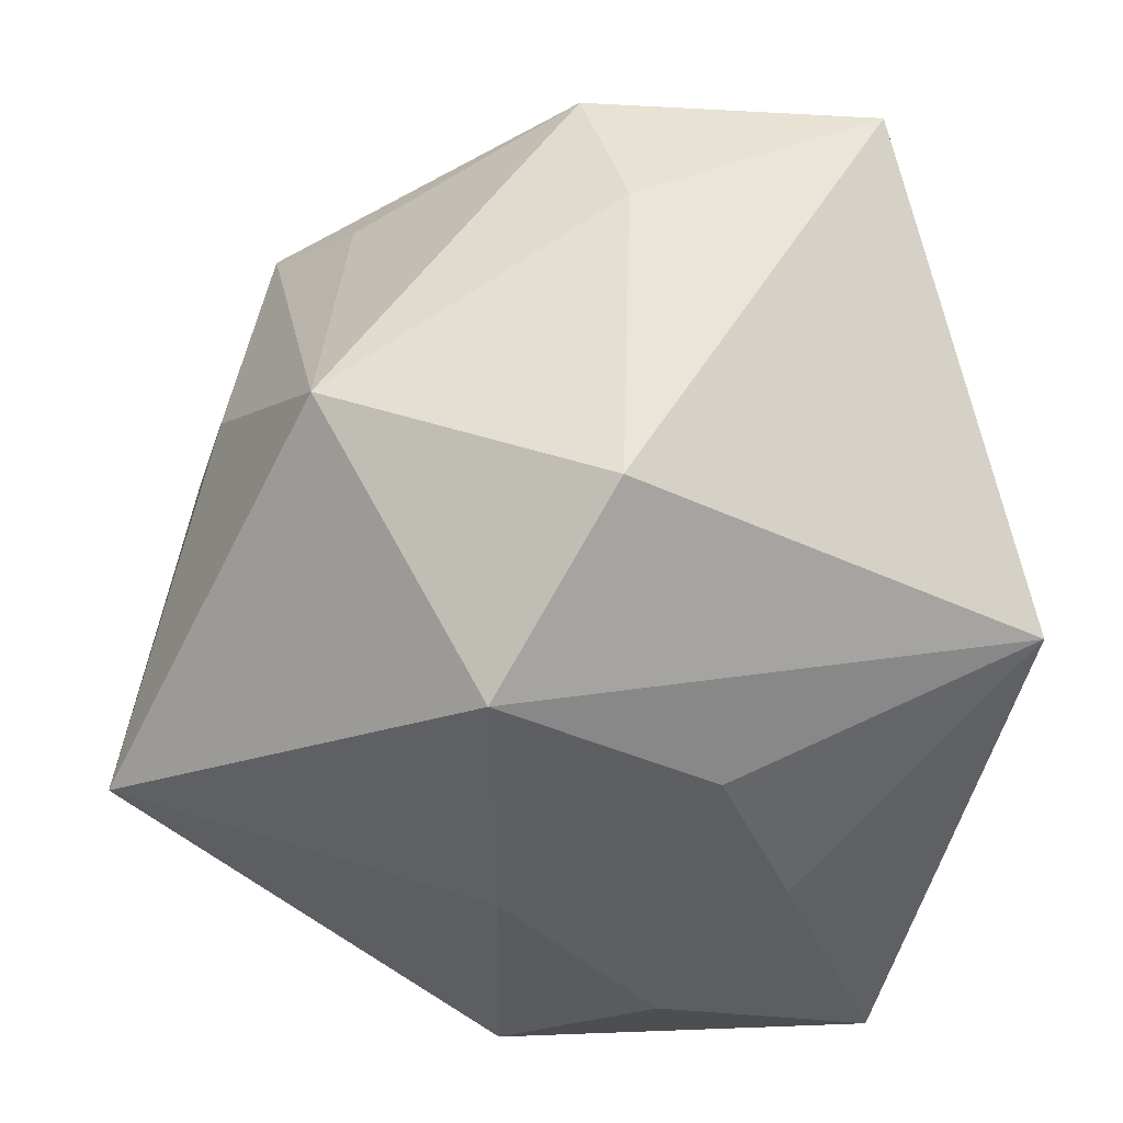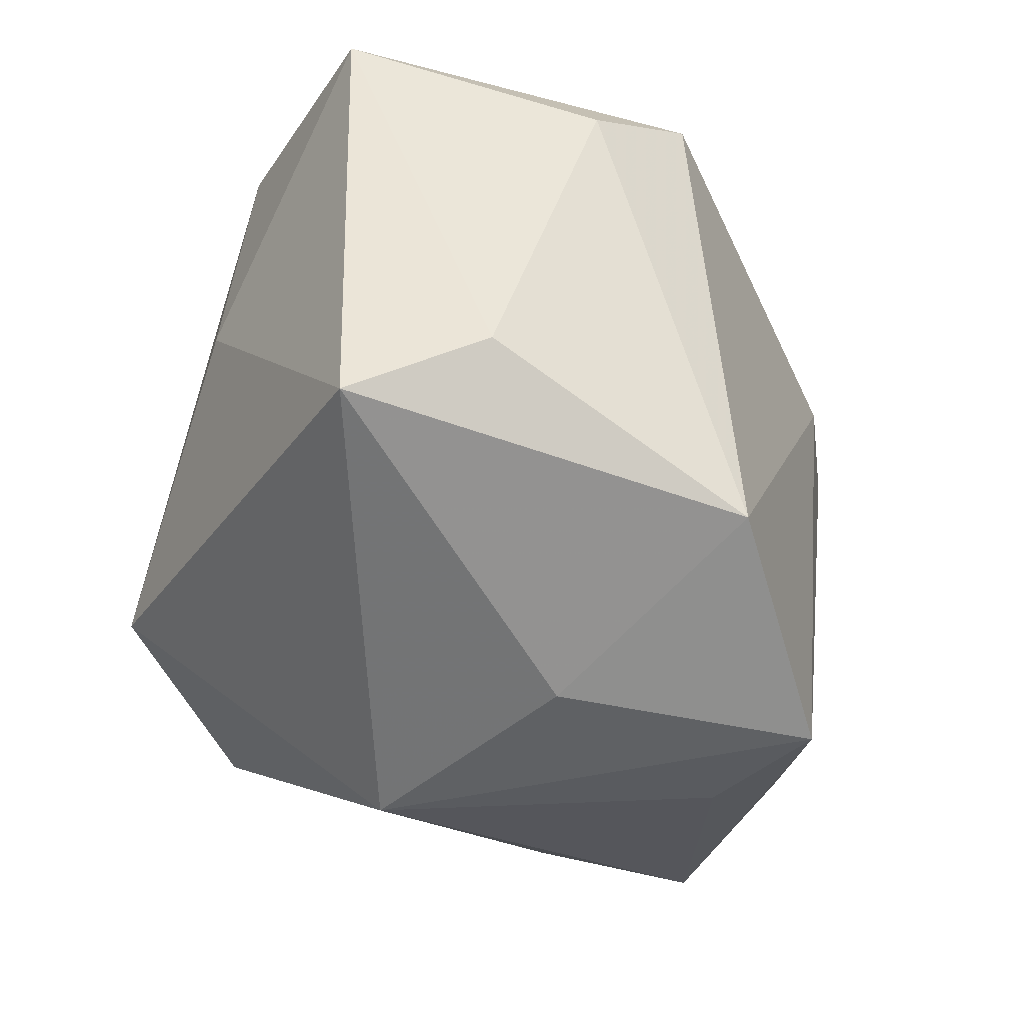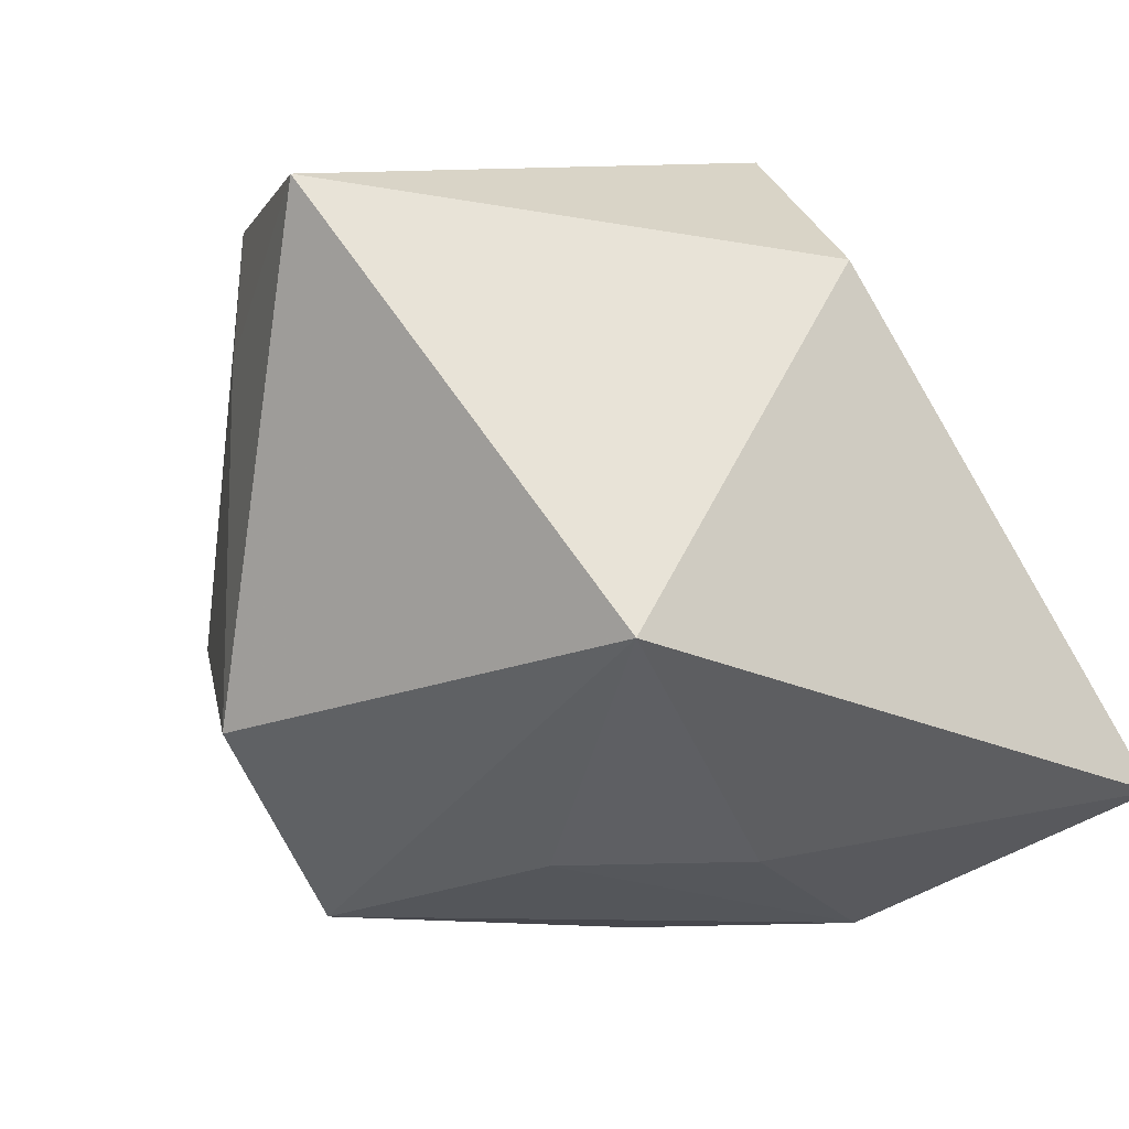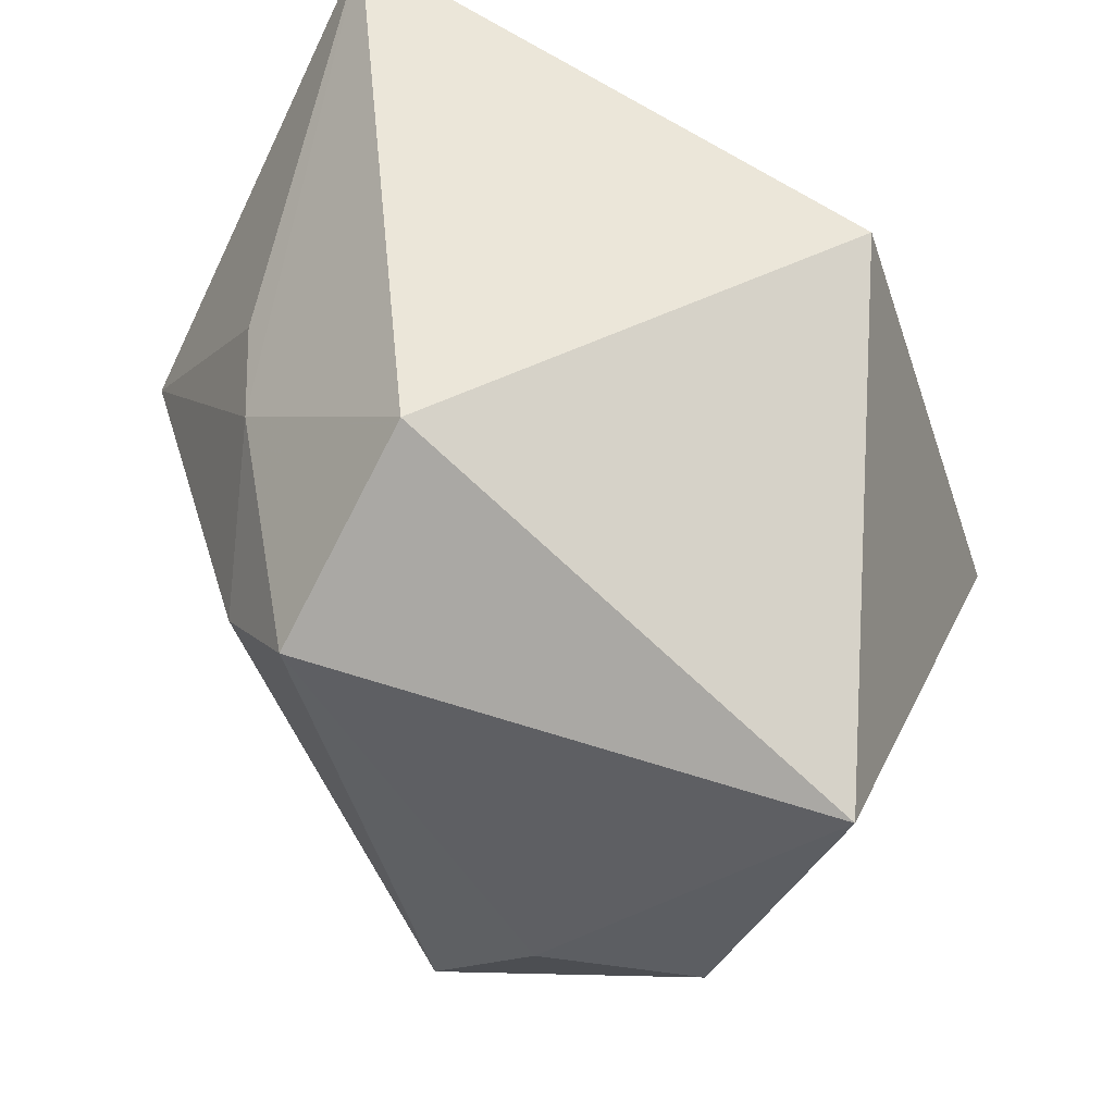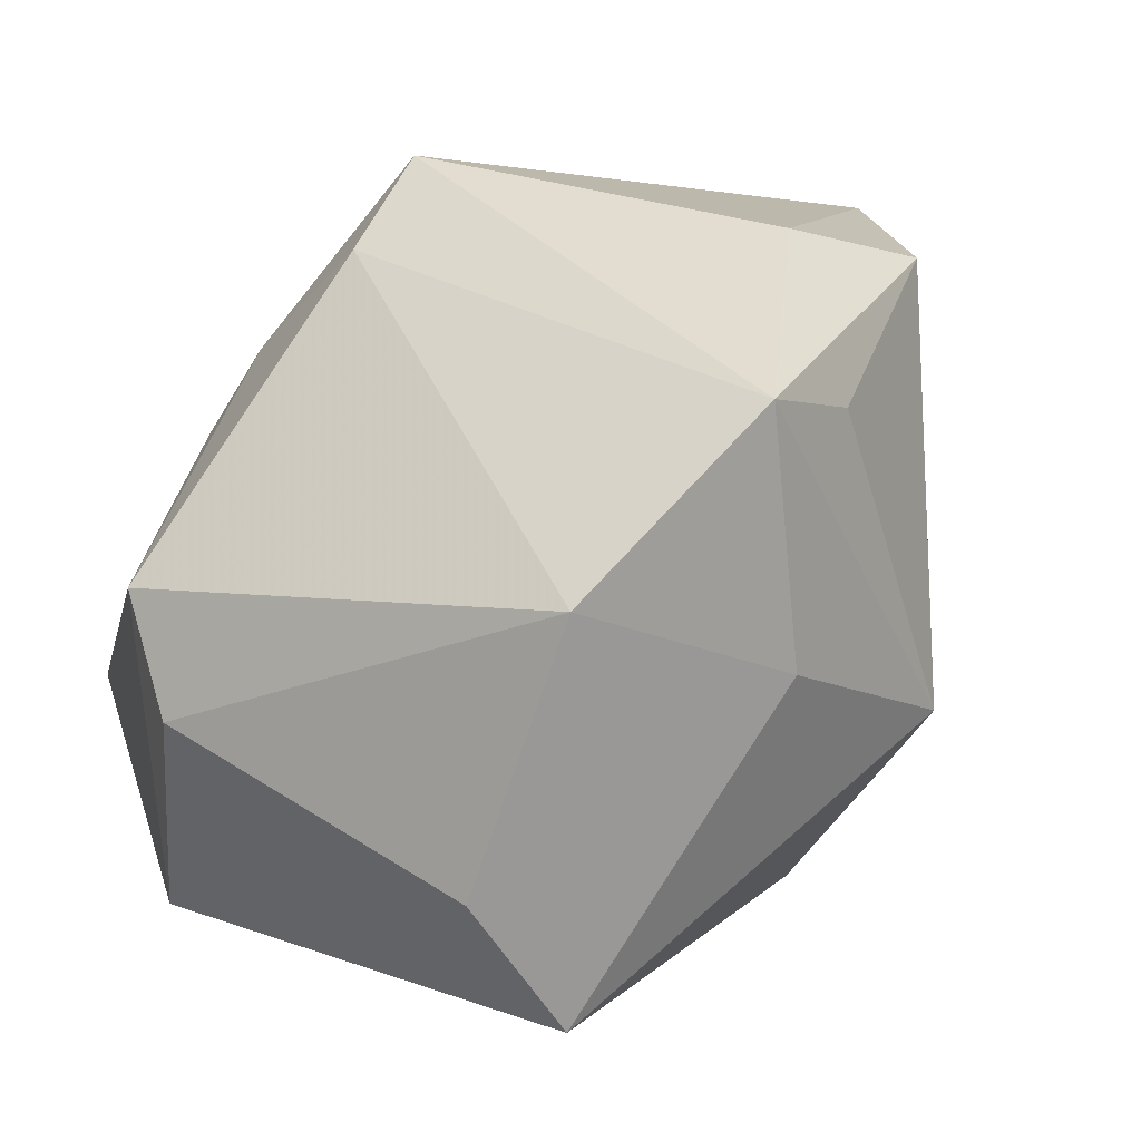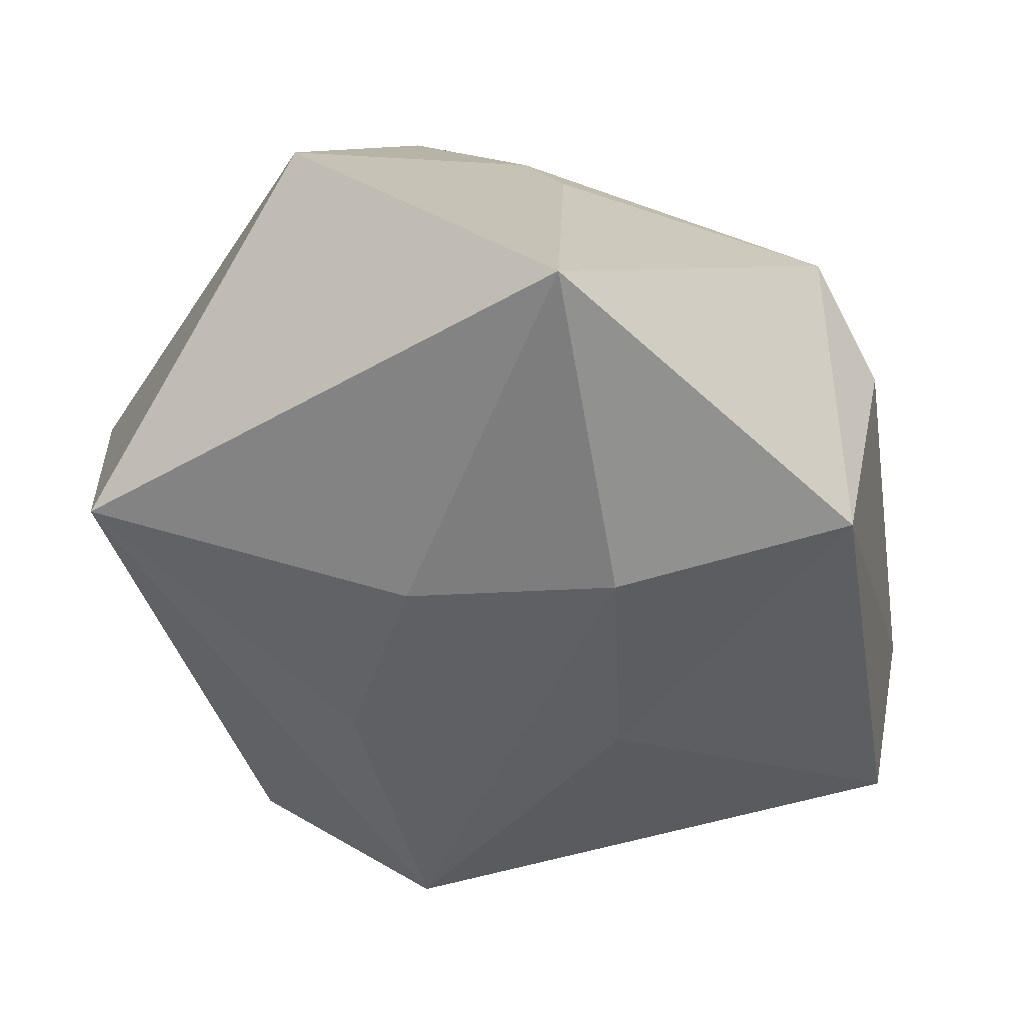
<metadata>
{"format":"obj","ext":"obj","renderer":"f3d","projection":"perspective","resolution":1024,"background":"white","views":[{"elev":-41.2,"azim":77.9,"up":"+Z"},{"elev":-73.3,"azim":-106.2,"up":"+Y"},{"elev":-16.1,"azim":146.4,"up":"+Z"},{"elev":55.1,"azim":31.6,"up":"+Y"},{"elev":29.2,"azim":-23.9,"up":"+Z"},{"elev":-44.6,"azim":-141.7,"up":"+Z"}]}
</metadata>
<code>
v -0.02515 -0.04086 -0.007892
v -0.02183 0.0234 0.01964
v -0.004411 0.02049 -0.03225
v 0.012 0.009434 -0.03263
v 0.03894 -0.006142 -0.02032
v -0.01506 -0.0413 0.02063
v 0.03977 -0.005145 0.01648
v -0.01488 0.01253 0.03387
v 0.02764 -0.03342 -0.004756
v -0.04257 -0.001287 -0.02888
v -0.009253 -0.007792 -0.03456
v 0.04666 0.01927 0.0259
v 0.007894 -0.04068 0.008252
v 0.037 -0.009454 0.03255
v -0.004604 0.02195 0.03895
v 0.02233 -0.01491 -0.03521
v 0.01816 -0.02964 0.02851
v -0.02319 0.01155 -0.03534
v -0.02743 0.02417 0.01106
v -0.01783 -0.0467 -0.02042
v -0.002007 0.03916 0.02183
v 0.0217 -0.01054 0.03865
v -0.04354 -0.008985 -0.002057
v -0.04354 0.0004395 0.007948
v 0.02277 0.03916 -0.0184
v 0.00662 -0.03666 0.03473
v -0.03766 0.03916 -0.02494
f 25 12 5
f 16 25 5
f 9 16 5
f 20 16 9
f 21 15 12
f 12 25 21
f 21 25 27
f 5 12 7
f 12 14 7
f 7 9 5
f 14 9 7
f 12 15 22
f 22 14 12
f 22 15 26
f 26 14 22
f 11 16 20
f 27 25 3
f 13 9 26
f 20 9 13
f 17 14 26
f 26 9 17
f 17 9 14
f 15 21 2
f 2 21 27
f 25 16 4
f 4 3 25
f 27 3 18
f 16 11 18
f 18 4 16
f 3 4 18
f 6 1 20
f 6 24 23
f 23 1 6
f 6 13 26
f 20 13 6
f 15 2 8
f 8 2 24
f 24 6 8
f 26 15 8
f 8 6 26
f 27 24 19
f 19 2 27
f 24 2 19
f 20 1 10
f 10 1 23
f 10 11 20
f 10 18 11
f 27 18 10
f 10 24 27
f 23 24 10

</code>
